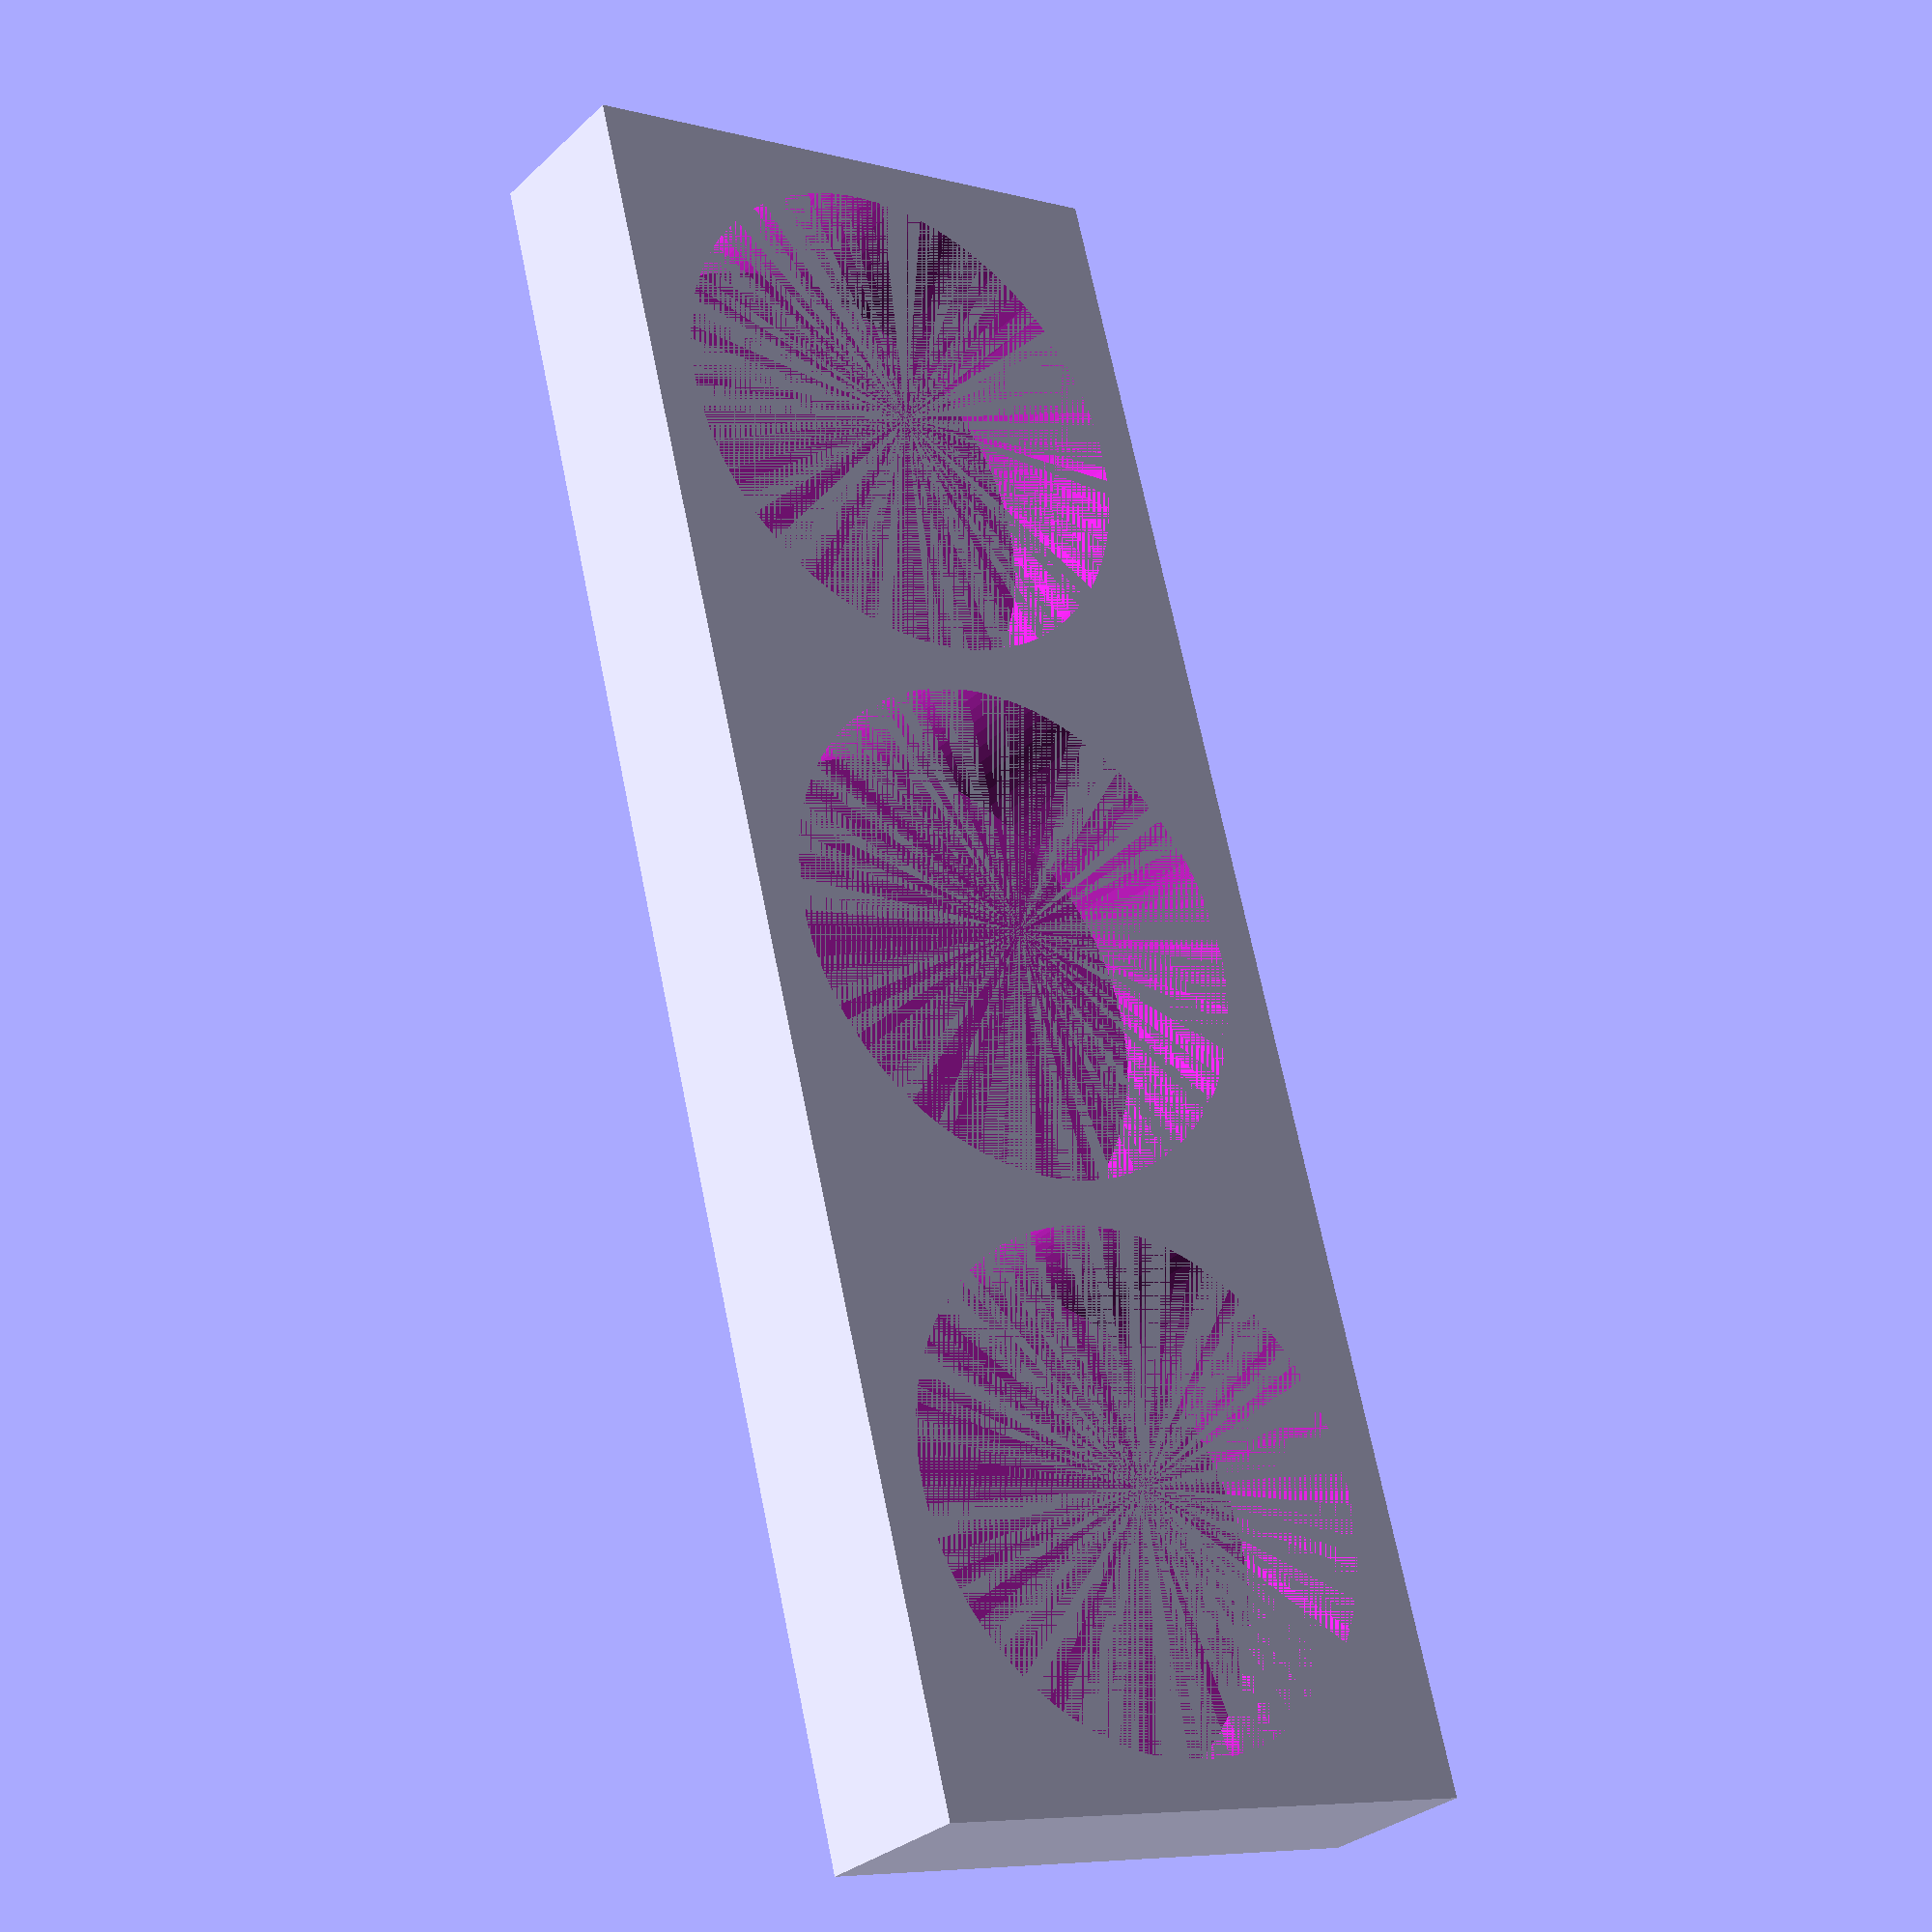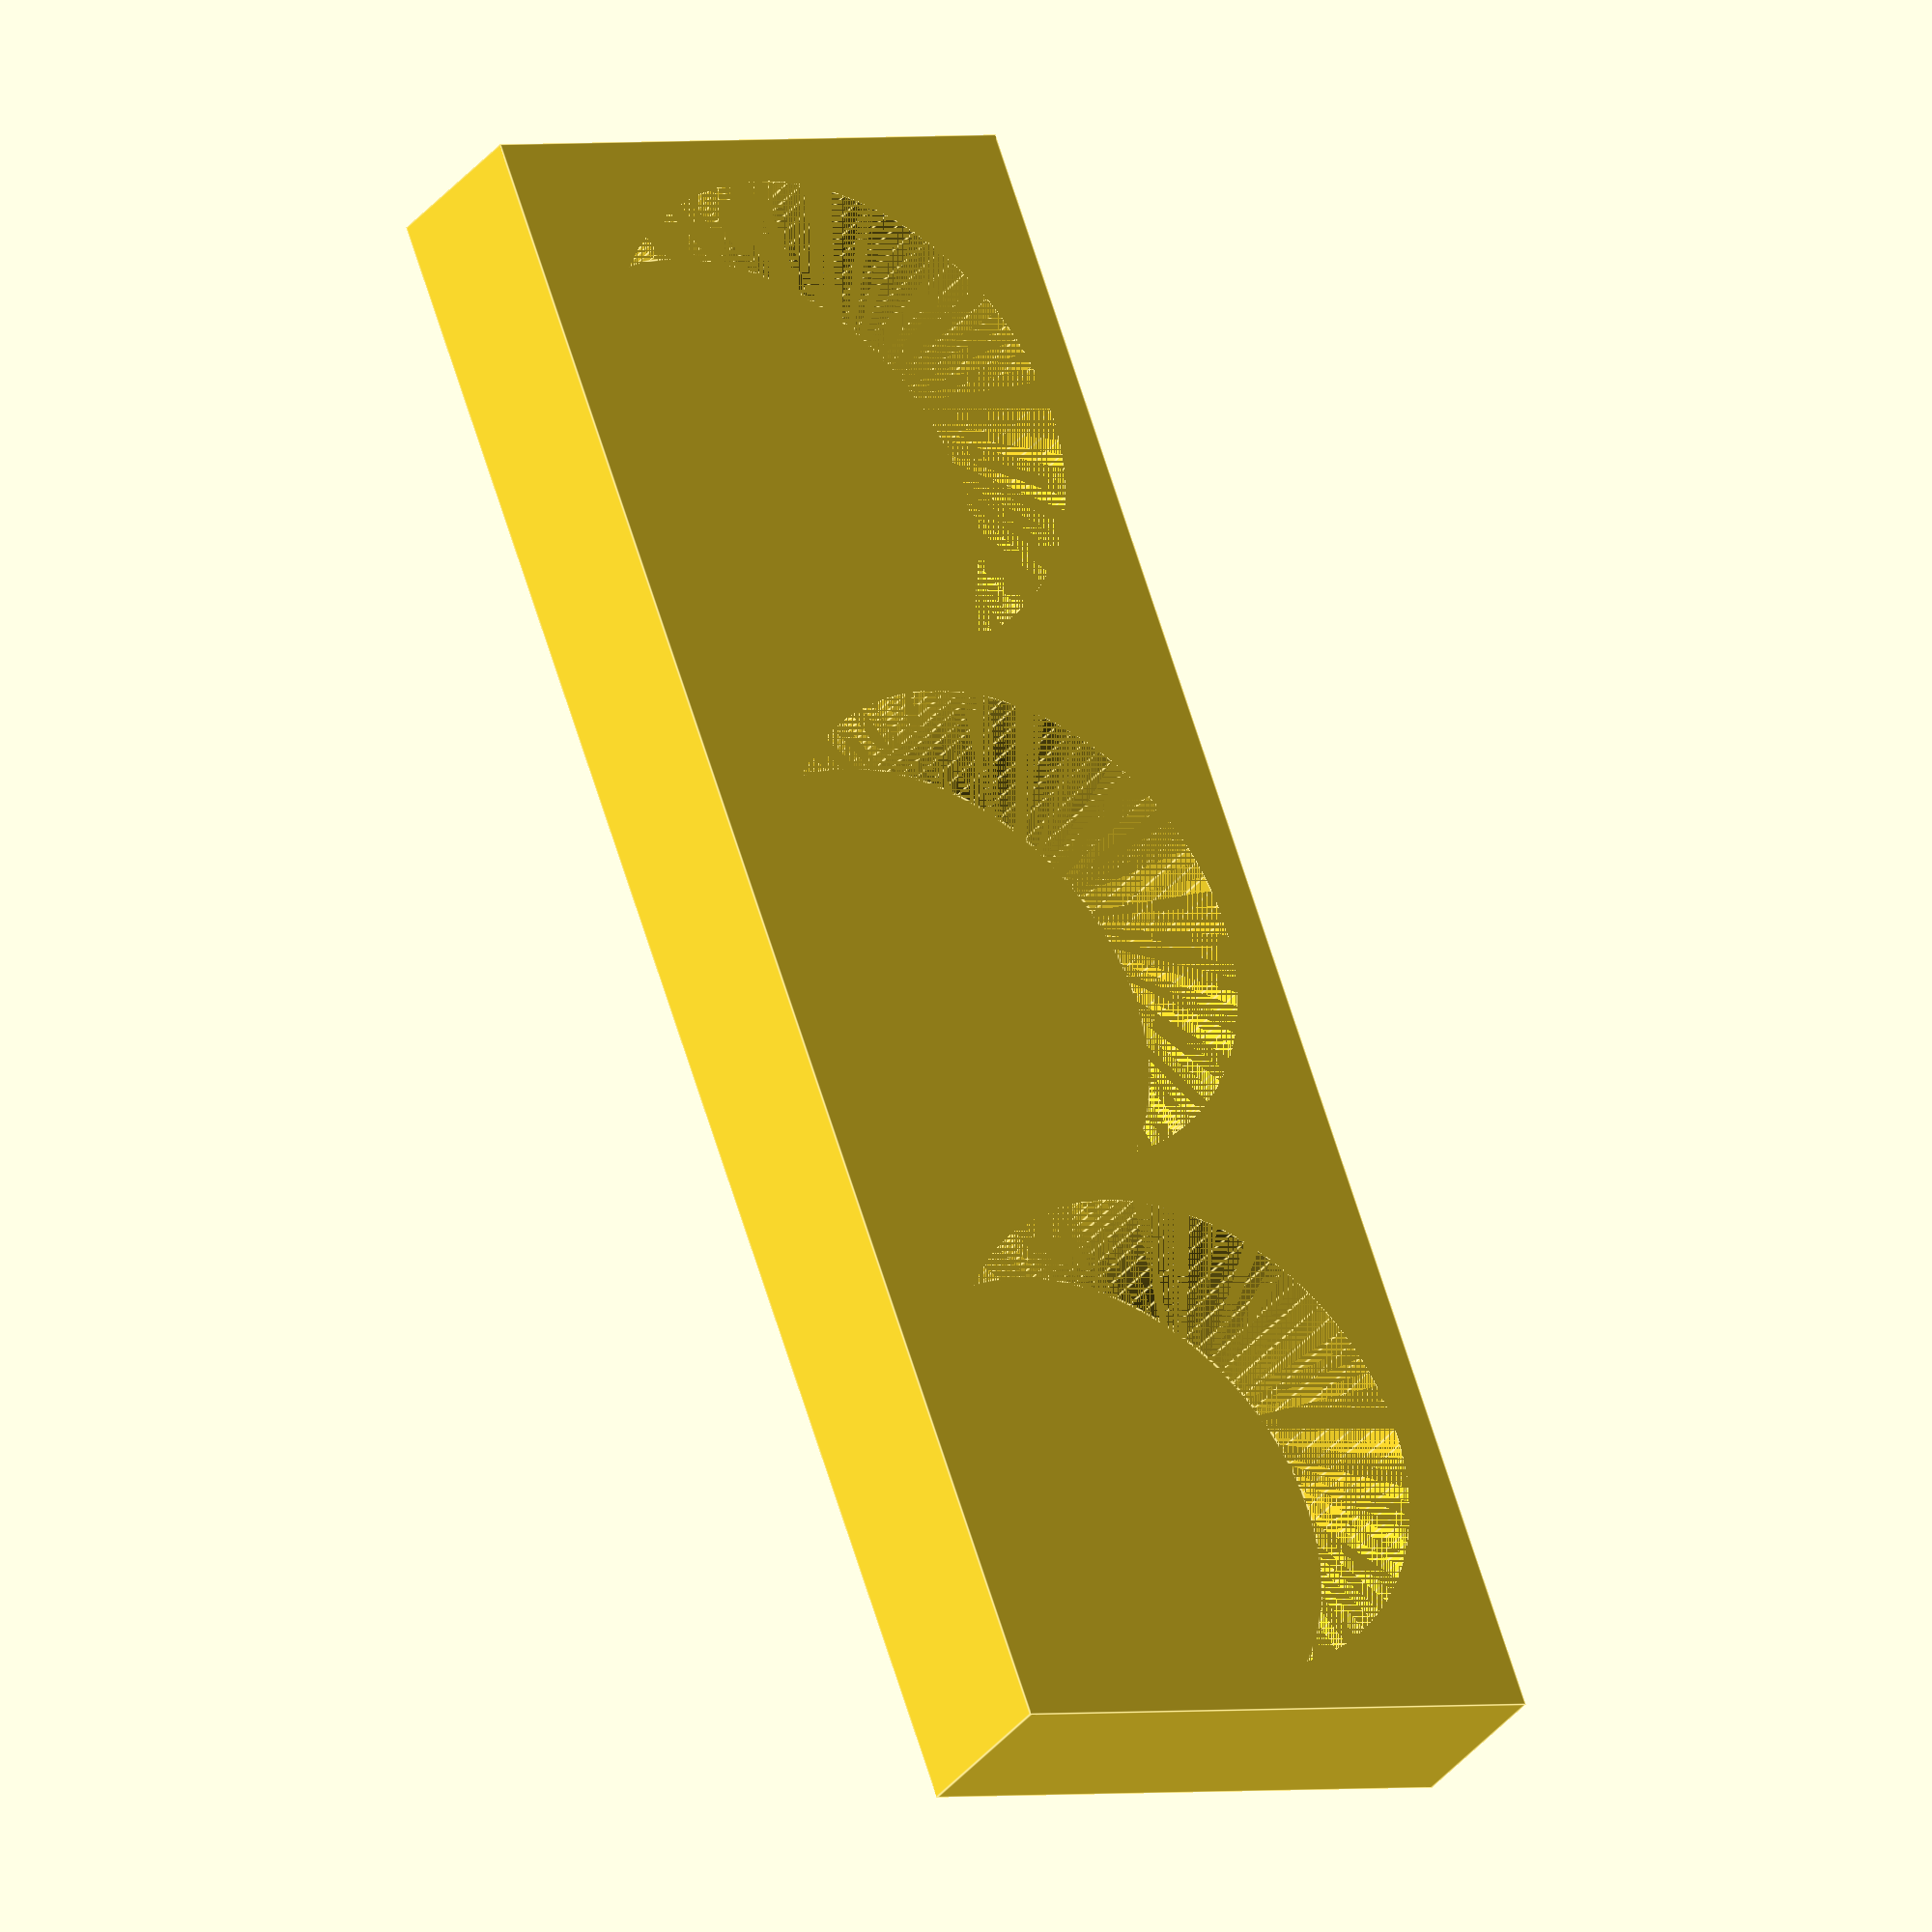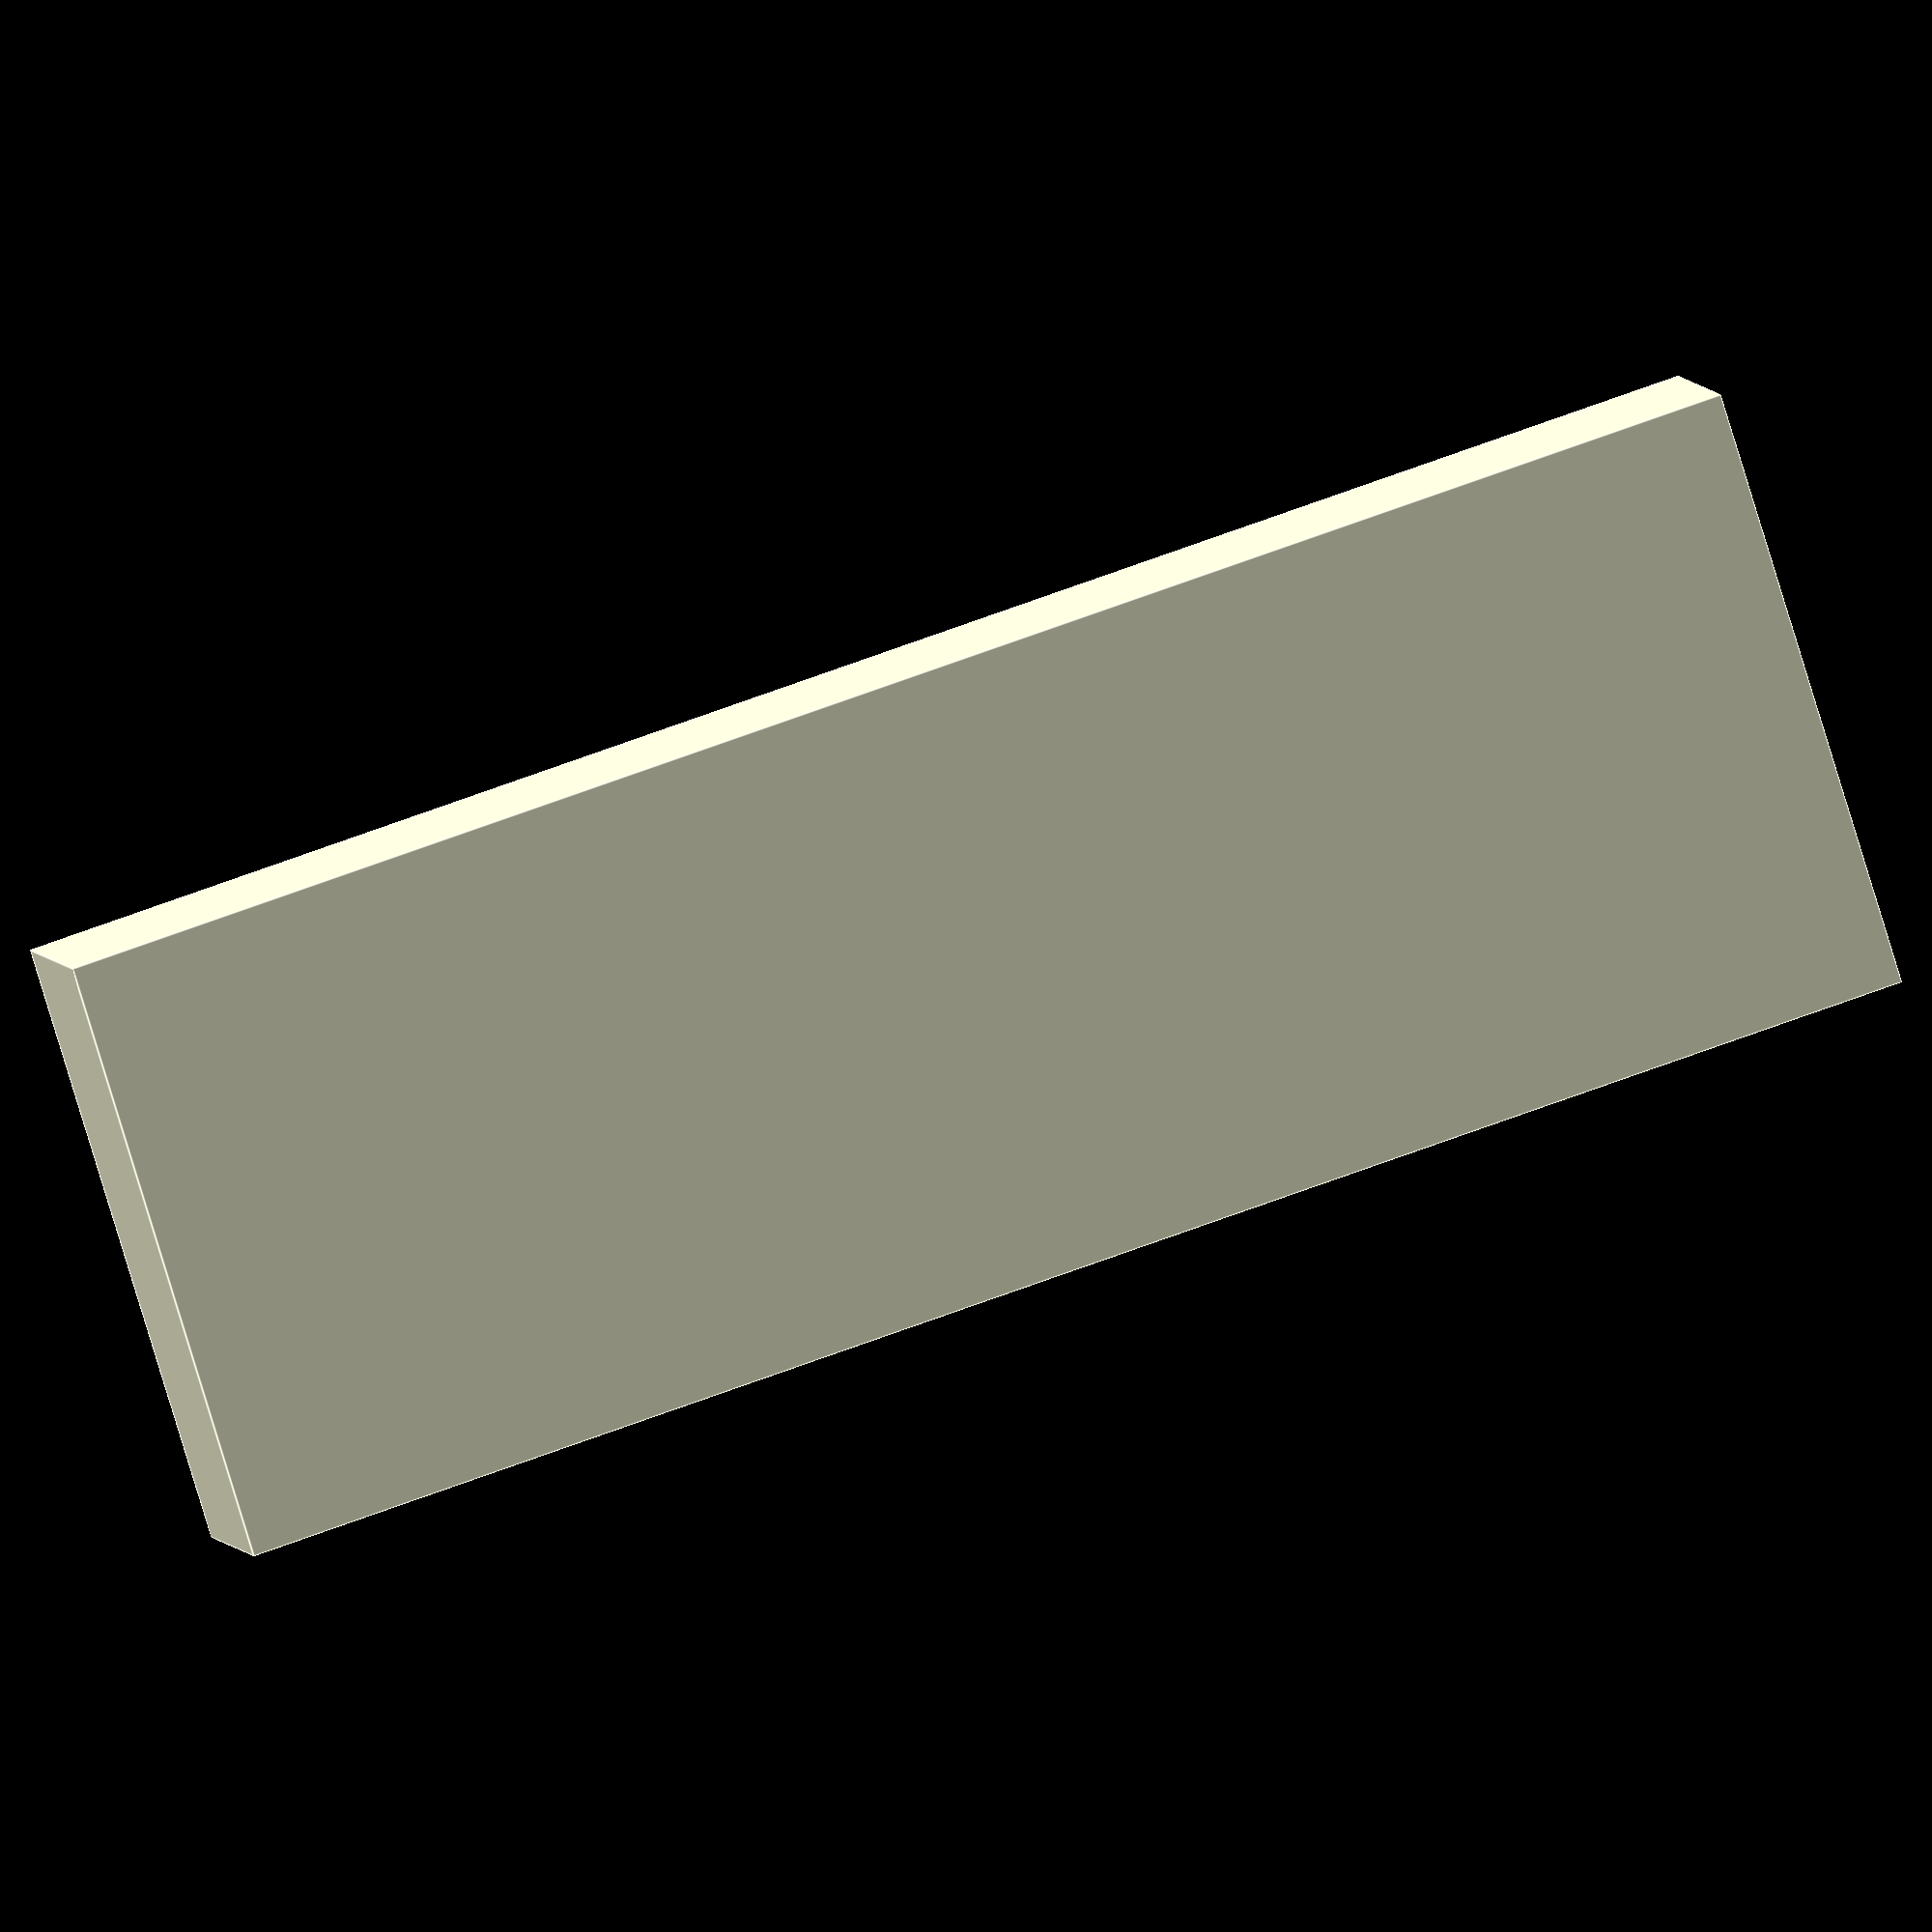
<openscad>
seperator = 4;

$fn = 100;

// Army Painter SpeedPaint bottle 25mm 
// liquitex bottle 36mm 
// Daler-Rowney FW bottle 45mm
cutout_d = 45;

cutout_r = cutout_d / 2;
cutout_h = 14;

rows = 1;
cols = 3;

tray_x = seperator + (cutout_d * cols) + (seperator * cols);
tray_y = seperator + (cutout_d * rows) + (seperator * rows);
tray_z = 15;
tray_bottom = tray_z - cutout_h;

difference() {
    cube([tray_x, tray_y, tray_z]);
    
    for (i = [1 : rows]) {
        for(j = [1: cols]) {
            echo ("hole: ", i, " ", j);
            
            x_offset = (seperator * j) + (cutout_r * j) + (cutout_r * (j - 1));
            y_offset = (seperator * i) + (cutout_r * i) + (cutout_r * (i - 1));
                      
            translate([x_offset, y_offset, tray_bottom]) {
                cylinder(h = cutout_h, r = cutout_r);
            }
        }
    }
}
</openscad>
<views>
elev=209.7 azim=75.7 roll=216.5 proj=p view=wireframe
elev=33.8 azim=69.4 roll=327.9 proj=o view=edges
elev=353.7 azim=17.4 roll=166.0 proj=o view=edges
</views>
